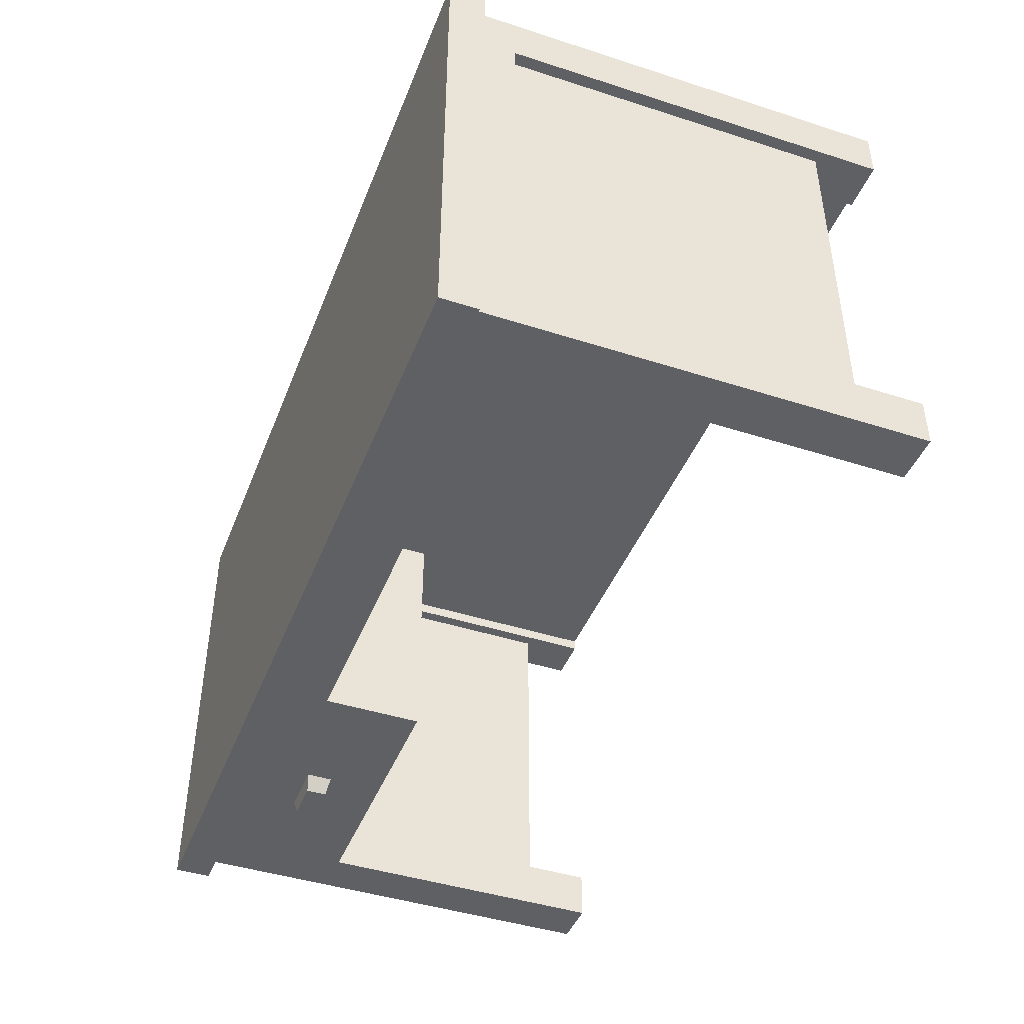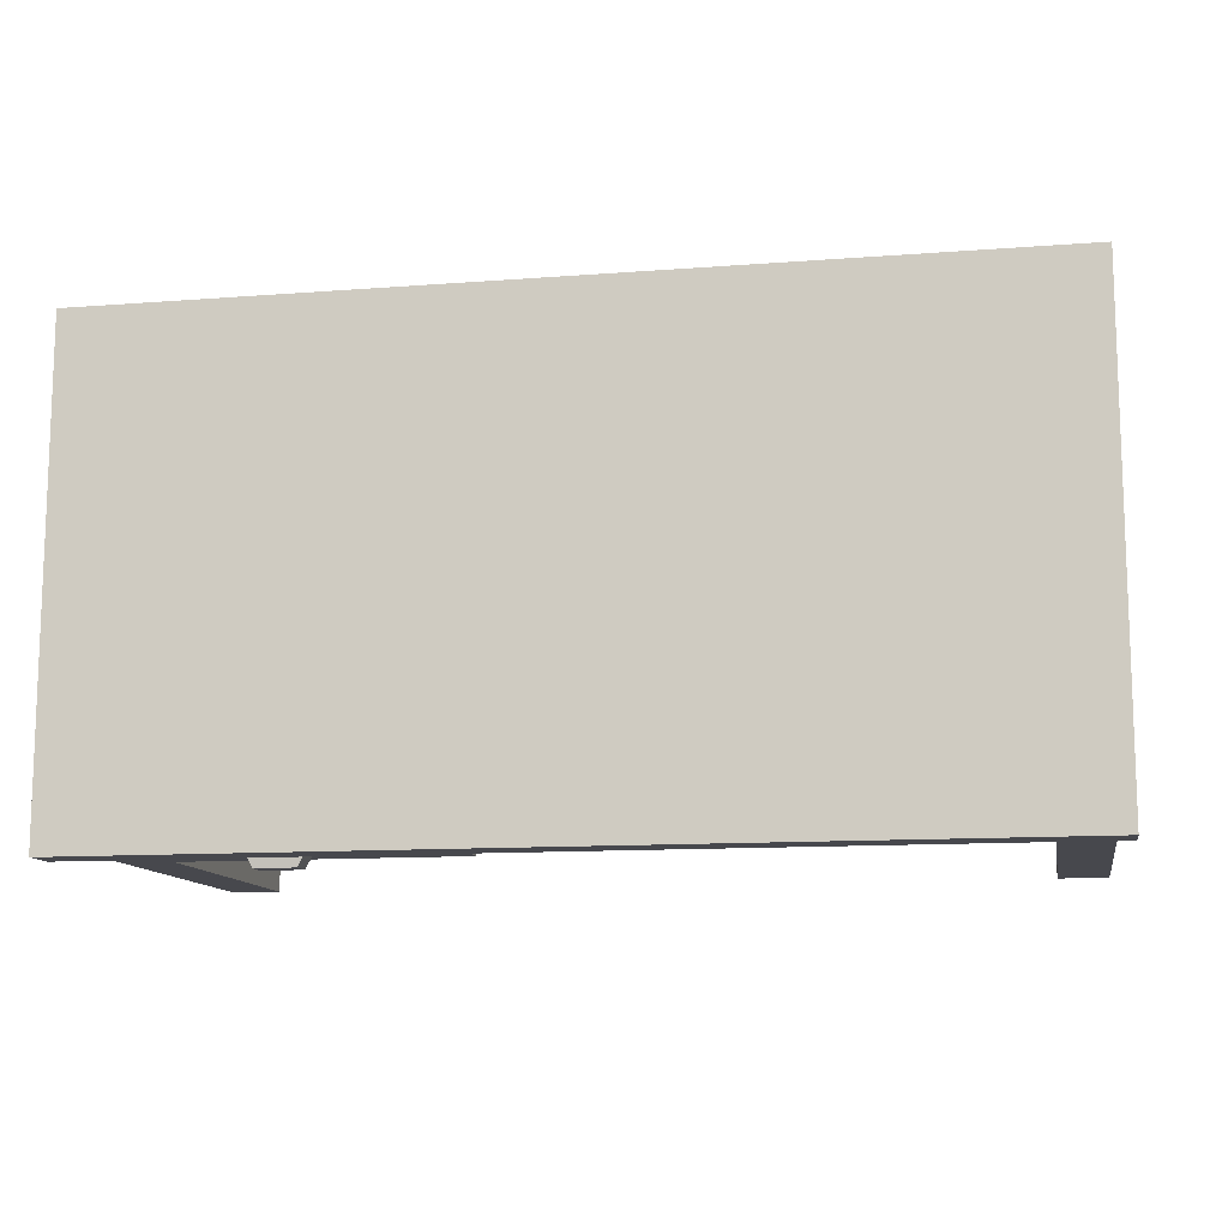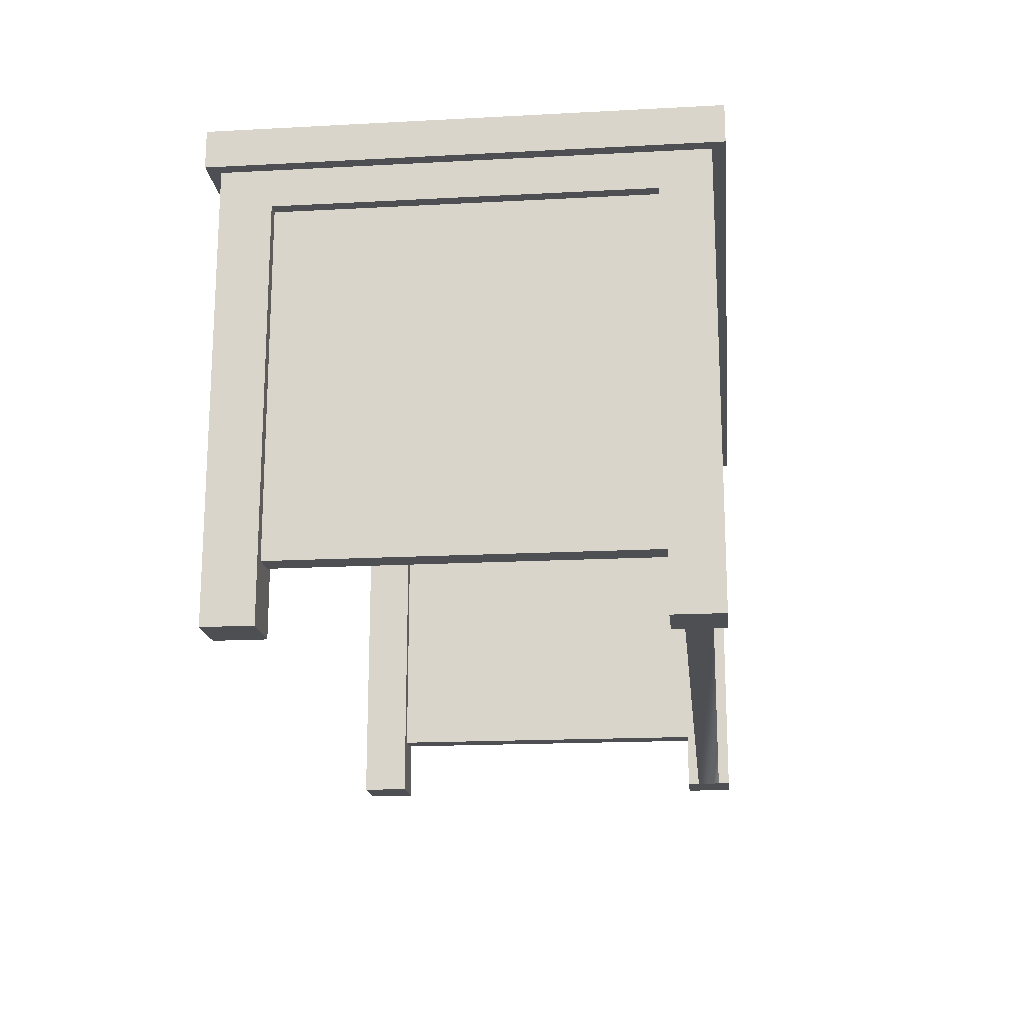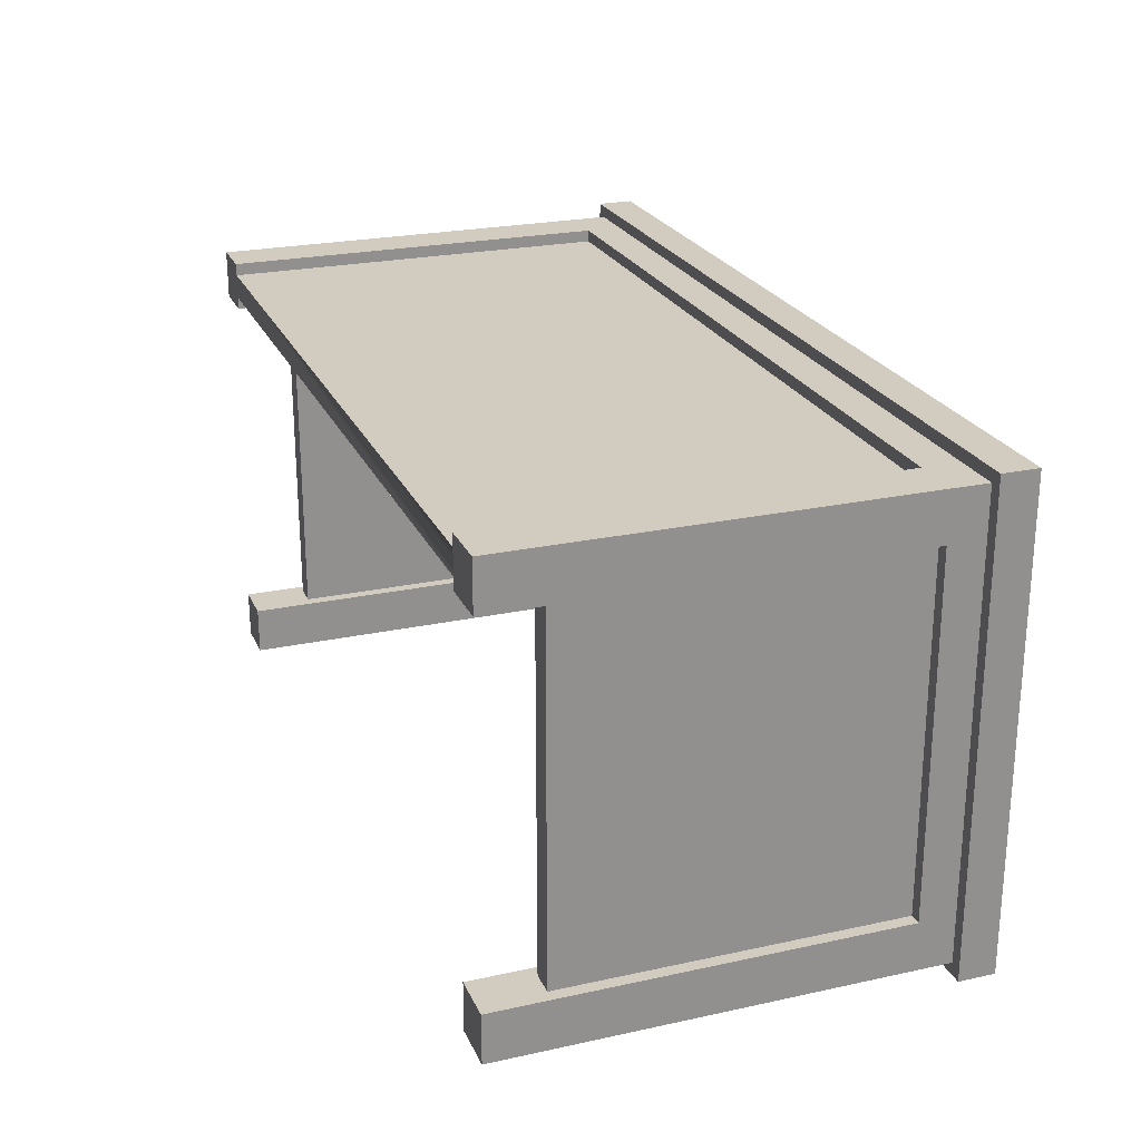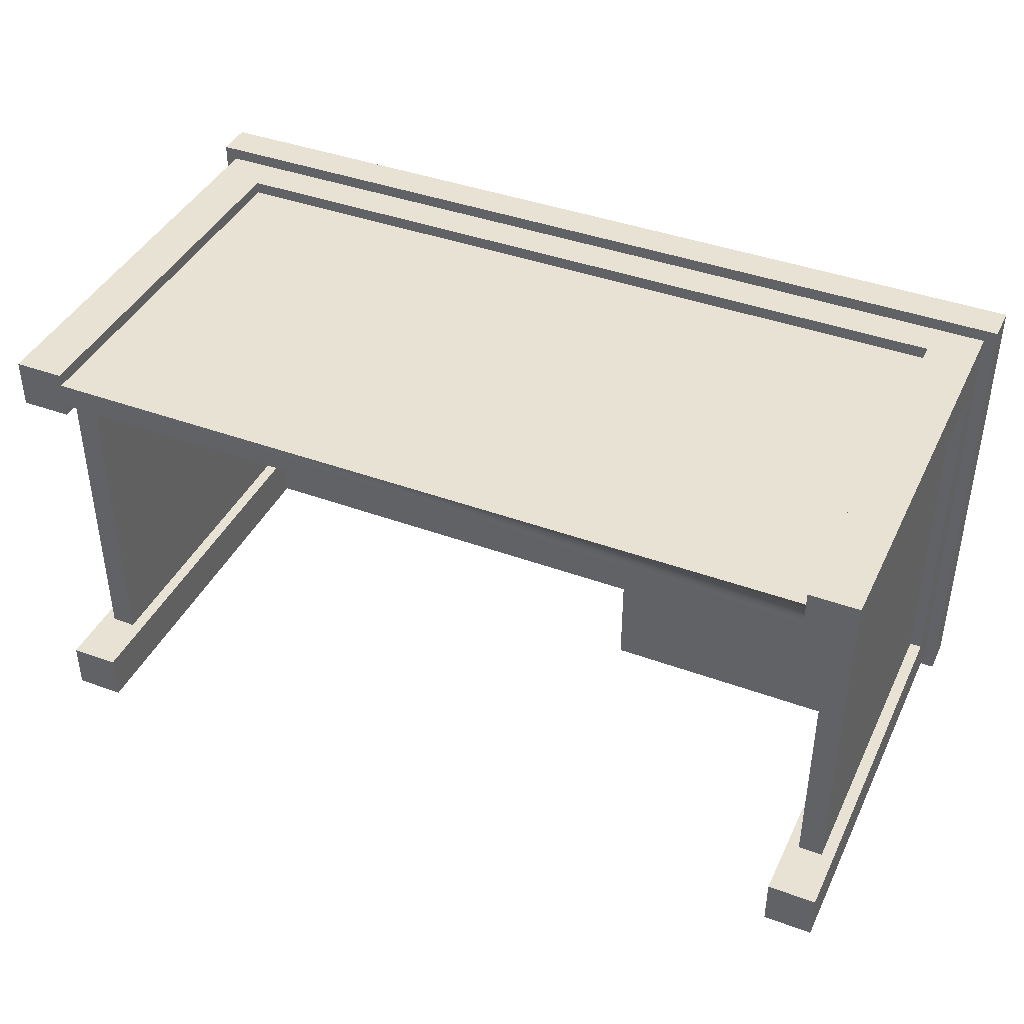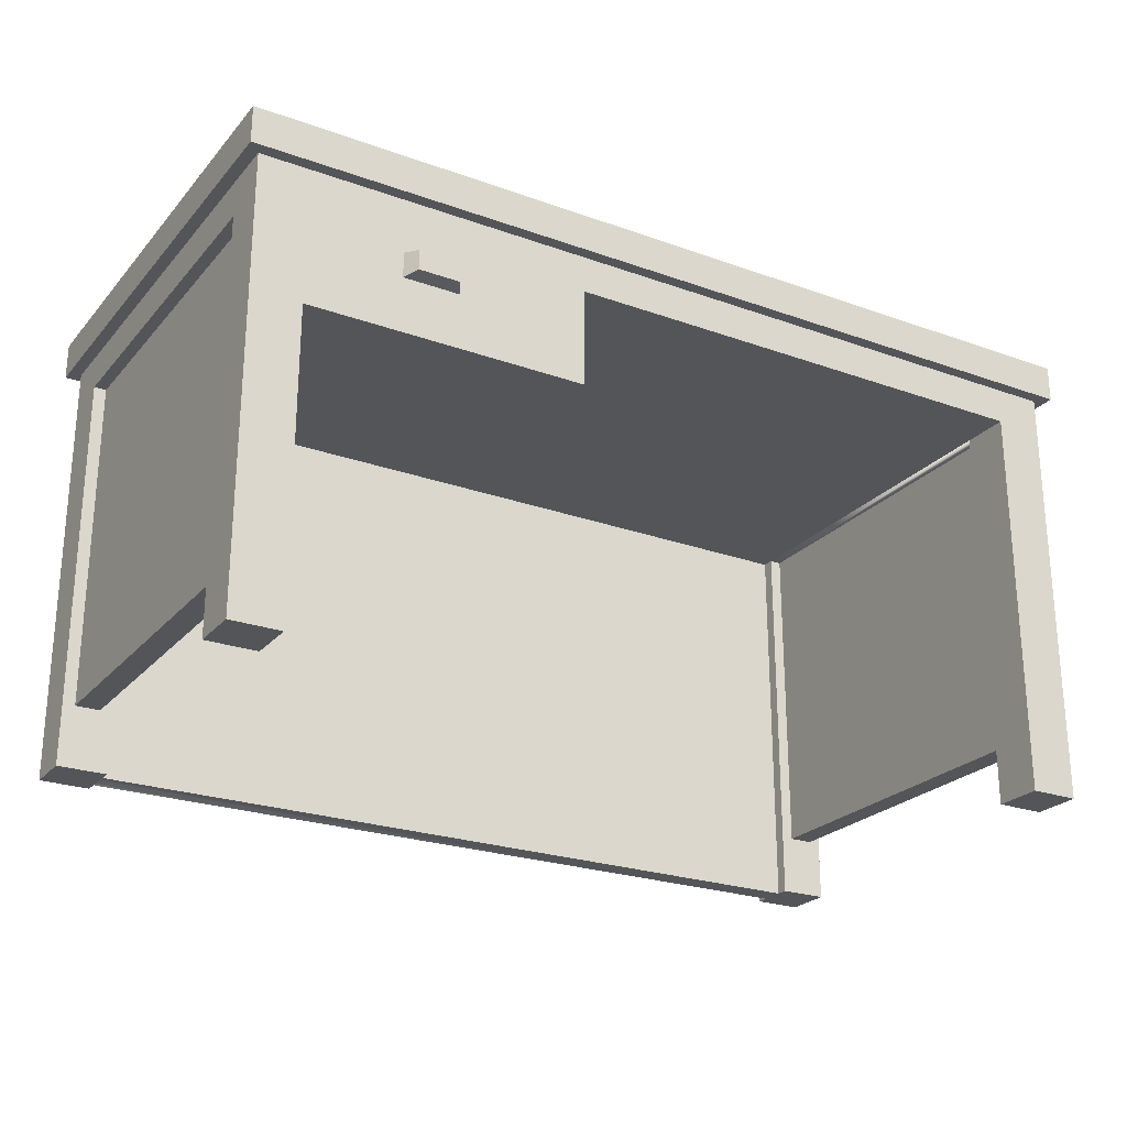
<metadata>
{"format":"obj","ext":"obj","renderer":"f3d","projection":"perspective","resolution":1024,"background":"white","views":[{"elev":-43.8,"azim":-110.7,"up":"+Z"},{"elev":-11.8,"azim":-169.6,"up":"+Z"},{"elev":-17.7,"azim":-84.0,"up":"+Y"},{"elev":23.8,"azim":70.1,"up":"+Z"},{"elev":40.9,"azim":24.1,"up":"+Z"},{"elev":-24.3,"azim":149.4,"up":"+Y"}]}
</metadata>
<code>
o desk
v -5.476 0.4 0.32
v -5.476 0.4 2.64
v -5.636 0.4 2.64
v -5.636 0.4 0.32
v -5.396 0 0
v -5.396 -0 0.32
v -5.716 -0 0.32
v -5.716 0 0
v -5.716 2.595 2.64
v -5.716 -0 2.64
v -5.716 -0 2.96
v -5.716 2.835 2.96
v -5.716 2.595 0.32
v -5.716 2.835 0
v 0 2.595 0.32
v 0 2.595 2.64
v -0.08 2.595 2.64
v -0.08 2.595 0.32
v 0 -0 2.64
v 0 -0 2.96
v -0.32 -0 2.96
v -0.32 -0 2.64
v -0.32 -0 2.88
v -0.32 -0 2.72
v -5.396 -0 2.88
v -5.396 -0 2.72
v -5.396 -0 2.96
v -5.396 -0 2.64
v 0 0 0
v 0 -0 0.32
v -0.32 -0 0.32
v -0.32 0 0
v -5.396 2.595 0
v -5.396 2.595 0.32
v 0.08 3.075 3.04
v 0.08 3.075 -0.08
v -5.796 3.075 -0.08
v -5.796 3.075 3.04
v 0 2.835 0
v 0 2.835 2.96
v 0.08 2.835 -0.08
v -5.796 2.835 -0.08
v 0.08 2.835 3.04
v -5.796 2.835 3.04
v -0.08 0.4 0.32
v -0.08 0.4 2.64
v -0.24 0.4 2.64
v -0.24 0.4 0.32
v -5.476 2.595 0.32
v -5.476 2.595 2.64
v -5.636 2.595 2.64
v -5.396 2.595 2.64
v -5.636 2.595 0.32
v -0.32 2.595 2.96
v -5.396 2.595 2.96
v -0.32 1.955 0
v -0.32 1.955 0.32
v -0.32 2.595 2.64
v -0.24 2.595 2.64
v -0.24 1.955 0.32
v -5.396 2.595 2.88
v -0.32 2.595 2.88
v -5.396 2.595 2.72
v -0.32 2.595 2.72
v -0.32 2.595 0
v -0.32 2.595 1.312
v -1.894 2.595 1.312
v -1.894 2.595 0
v -0.24 1.955 1.552
v -0.24 2.595 1.552
v -2.134 2.595 0
v -2.134 2.595 1.552
v -2.134 1.955 1.552
v -2.134 1.955 0
v -0.32 2.195 0.32
v -0.32 2.195 0
v -1.894 2.195 1.312
v -0.32 2.195 1.312
v -1.29 2.313 0
v -1.894 2.195 0
v -1.29 2.477 0
v -0.9248 2.477 0
v -0.9248 2.313 0
v -0.4826 2.595 0.1626
v -0.4826 2.595 1.149
v -1.732 2.595 0.1626
v -1.732 2.595 1.149
v -1.732 2.275 1.149
v -0.4826 2.275 1.149
v -0.4826 2.275 0.1626
v -1.732 2.275 0.1626
v -0.9773 2.33 -0.0984
v -0.9773 2.461 -0.0984
v -1.237 2.461 -0.0984
v -1.237 2.33 -0.0984
f 1 2 3
f 3 4 1
f 5 6 7
f 7 8 5
f 9 10 11
f 9 11 12
f 13 9 12
f 13 12 14
f 7 13 14
f 14 8 7
f 15 16 17
f 17 18 15
f 19 20 21
f 21 22 19
f 21 23 22
f 23 24 22
f 24 23 25
f 25 26 24
f 11 26 25
f 25 27 11
f 11 28 26
f 11 10 28
f 29 30 31
f 31 32 29
f 5 33 34
f 34 6 5
f 35 36 37
f 37 38 35
f 29 15 30
f 15 29 39
f 39 40 15
f 40 16 15
f 40 19 16
f 40 20 19
f 41 42 37
f 37 36 41
f 41 36 35
f 35 43 41
f 40 41 43
f 43 44 40
f 44 12 40
f 44 14 12
f 41 40 39
f 39 42 41
f 39 14 42
f 14 44 42
f 37 42 44
f 44 38 37
f 44 43 35
f 35 38 44
f 45 46 47
f 47 48 45
f 1 49 50
f 50 2 1
f 3 28 10
f 10 9 3
f 9 51 3
f 28 3 2
f 2 52 28
f 2 50 52
f 53 4 3
f 3 51 53
f 1 7 6
f 6 34 1
f 34 49 1
f 7 1 4
f 4 13 7
f 4 53 13
f 21 20 40
f 40 54 21
f 40 55 54
f 55 40 12
f 55 12 11
f 11 27 55
f 56 32 31
f 31 57 56
f 47 19 22
f 22 58 47
f 58 59 47
f 19 47 46
f 46 16 19
f 46 17 16
f 45 18 17
f 17 46 45
f 45 31 30
f 30 15 45
f 15 18 45
f 31 45 48
f 48 57 31
f 48 60 57
f 25 61 55
f 55 27 25
f 62 23 21
f 21 54 62
f 62 54 55
f 55 61 62
f 25 23 62
f 62 61 25
f 24 26 63
f 63 64 24
f 28 52 63
f 63 26 28
f 58 22 24
f 24 64 58
f 65 66 67
f 67 68 65
f 53 51 9
f 9 13 53
f 60 48 47
f 47 69 60
f 47 70 69
f 47 59 70
f 34 52 50
f 50 49 34
f 52 34 33
f 63 52 33
f 63 33 71
f 63 71 72
f 63 72 58
f 58 64 63
f 58 72 70
f 70 59 58
f 73 69 70
f 70 72 73
f 71 74 73
f 73 72 71
f 75 76 80
f 80 78 75
f 80 77 78
f 60 69 73
f 73 57 60
f 73 56 57
f 73 74 56
f 65 76 75
f 75 66 65
f 75 78 66
f 80 68 67
f 67 77 80
f 78 77 67
f 67 66 78
f 5 8 14
f 14 33 5
f 14 68 33
f 14 65 68
f 65 14 39
f 76 65 39
f 56 76 39
f 56 39 29
f 29 32 56
f 56 80 76
f 80 56 74
f 74 71 80
f 71 68 80
f 71 33 68
f 77 78 66
f 66 67 77
f 79 76 80
f 80 68 79
f 68 81 79
f 68 82 81
f 76 79 83
f 83 65 76
f 83 82 65
f 82 68 65
f 76 65 66
f 66 78 76
f 76 78 77
f 77 80 76
f 68 80 77
f 77 67 68
f 84 85 65
f 65 68 84
f 68 86 84
f 68 67 86
f 85 67 66
f 66 65 85
f 85 87 67
f 87 86 67
f 88 89 90
f 90 91 88
f 91 86 87
f 87 88 91
f 89 88 87
f 87 85 89
f 84 90 89
f 89 85 84
f 91 90 84
f 84 86 91
f 83 92 93
f 93 82 83
f 94 95 79
f 79 81 94
f 81 82 93
f 93 94 81
f 92 83 79
f 79 95 92
f 92 95 94
f 94 93 92

</code>
